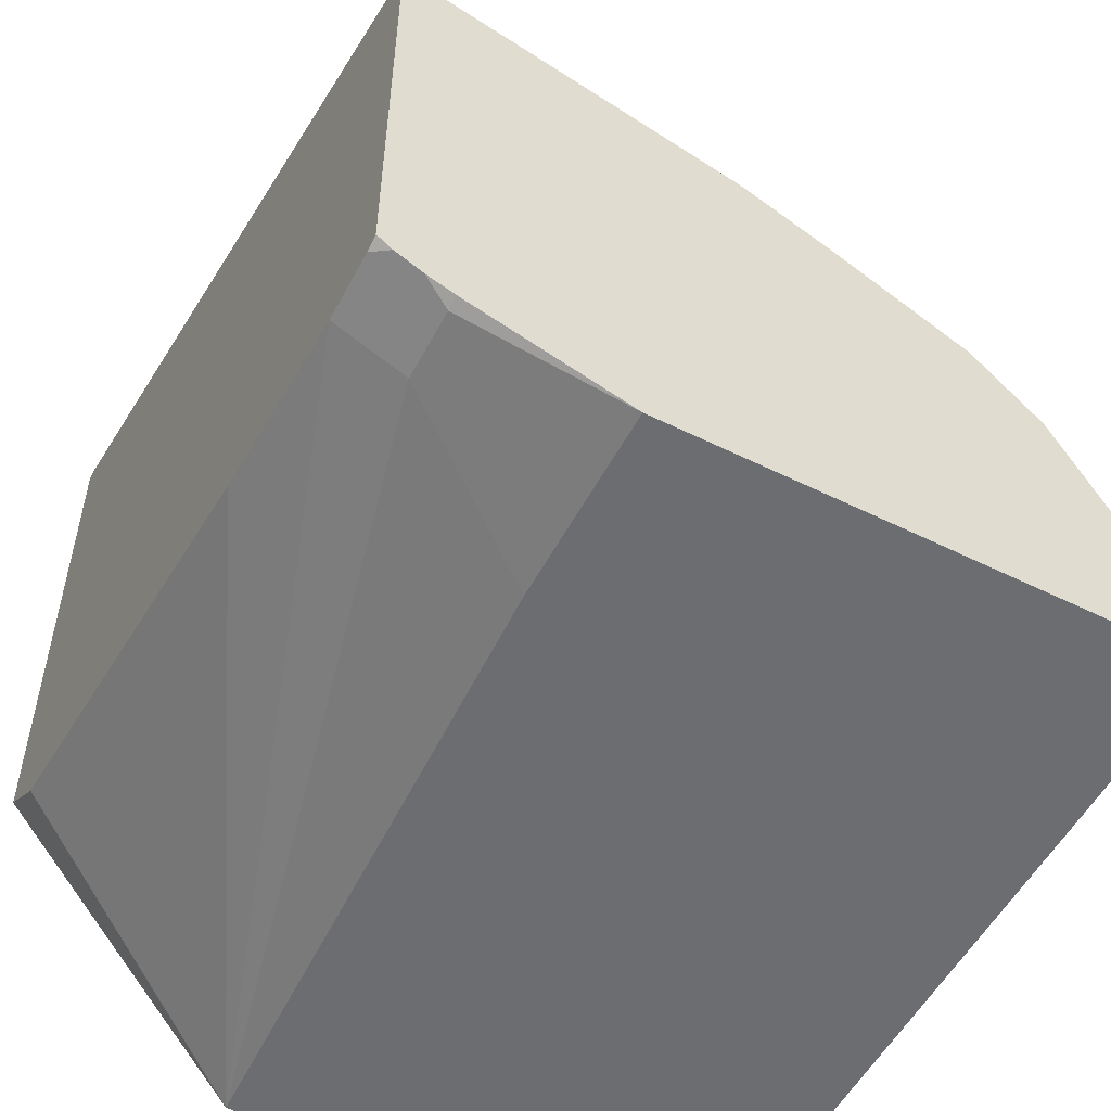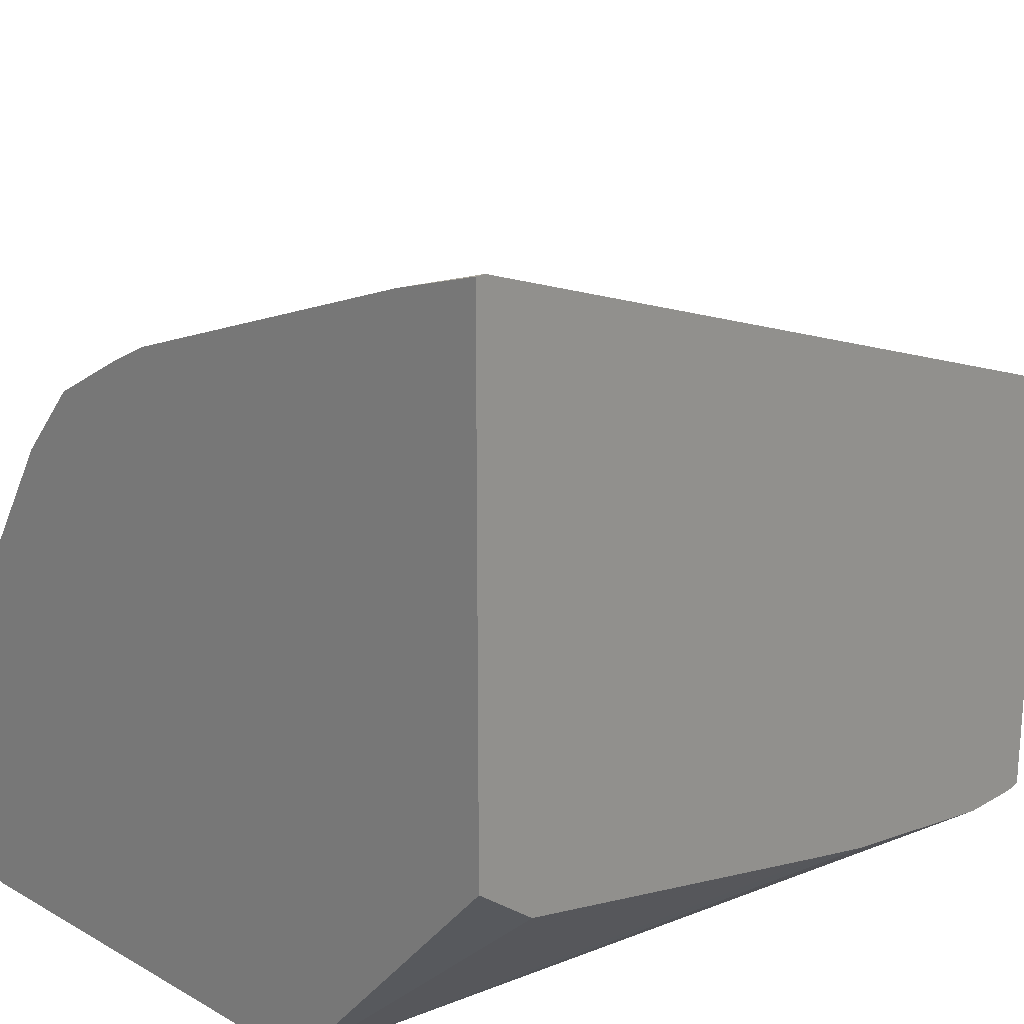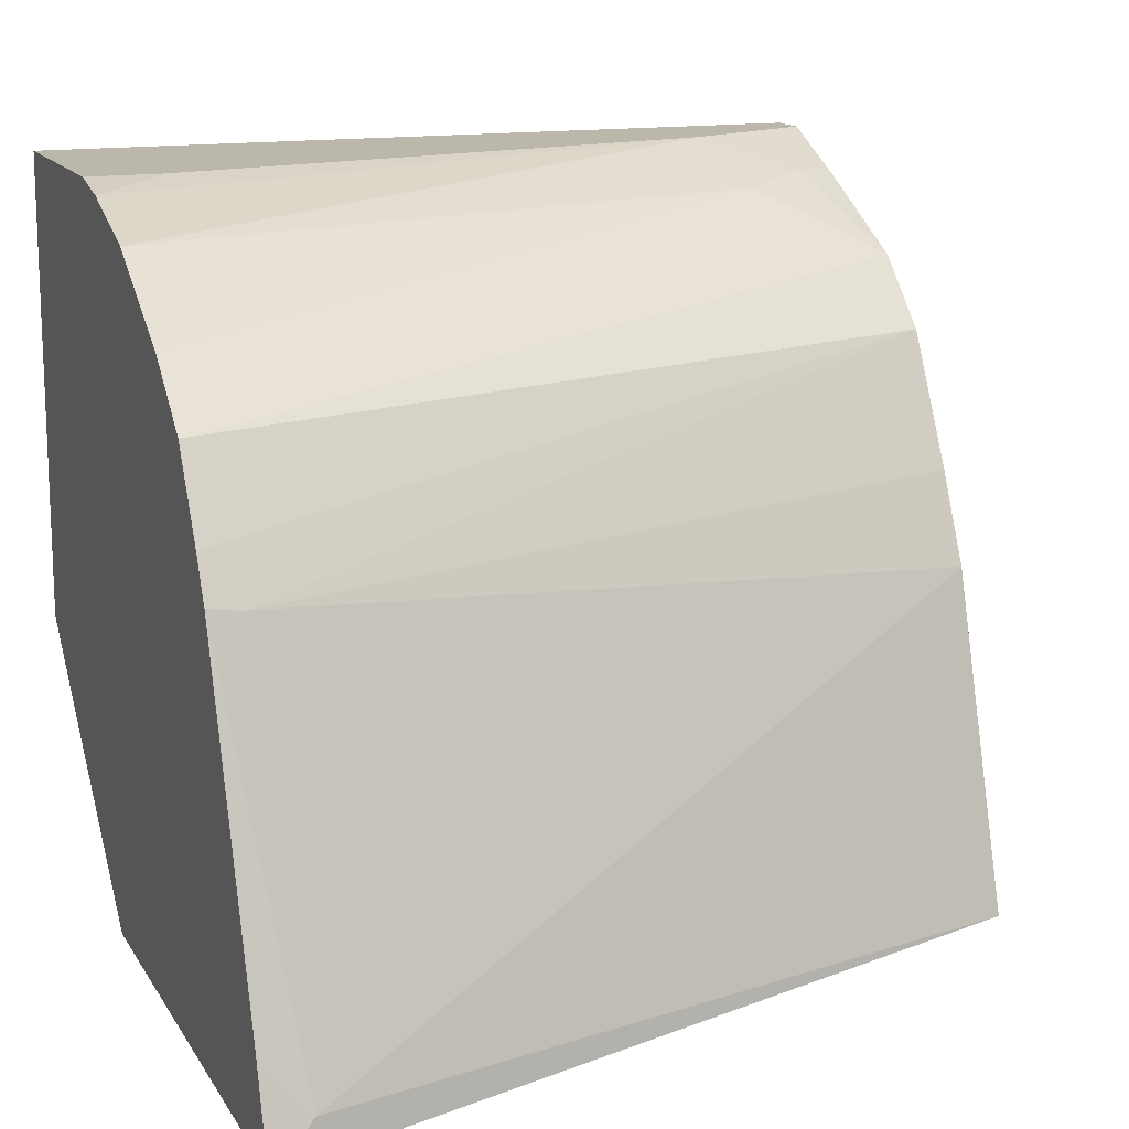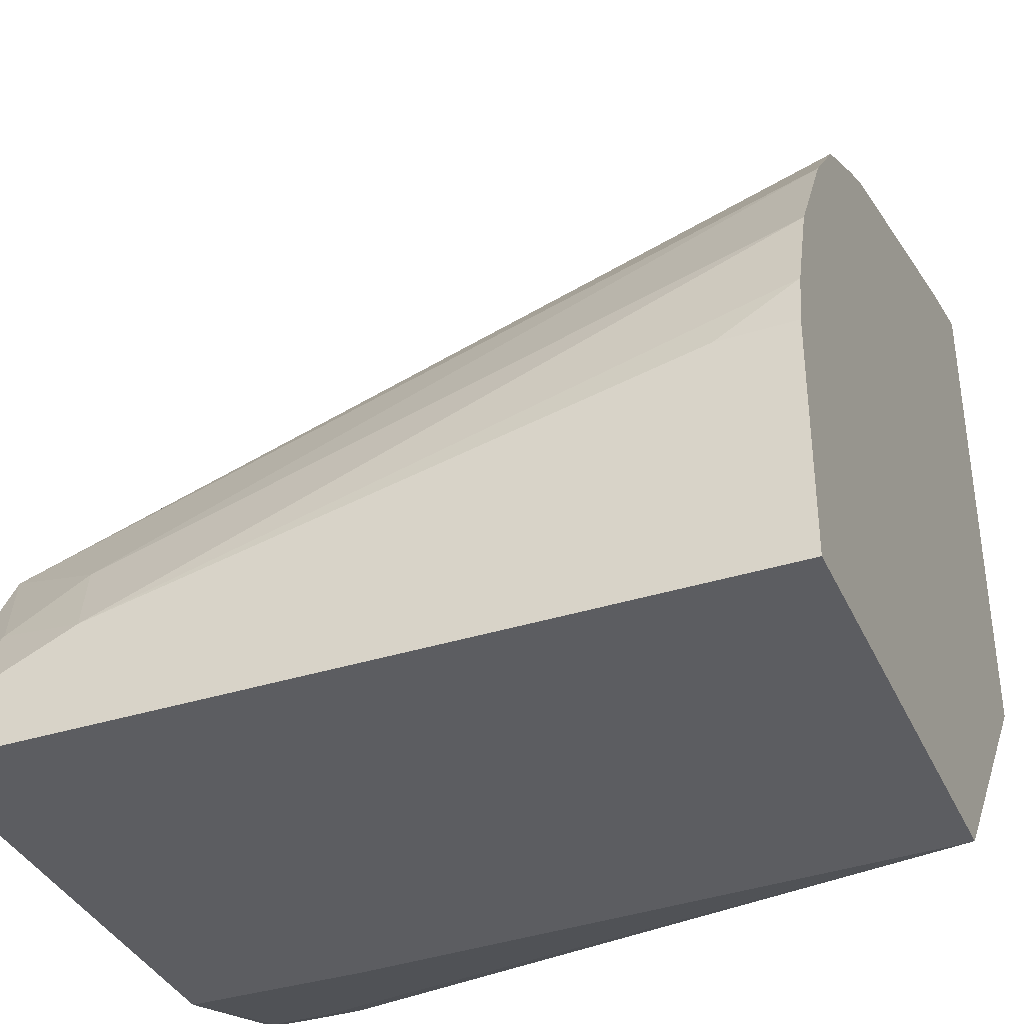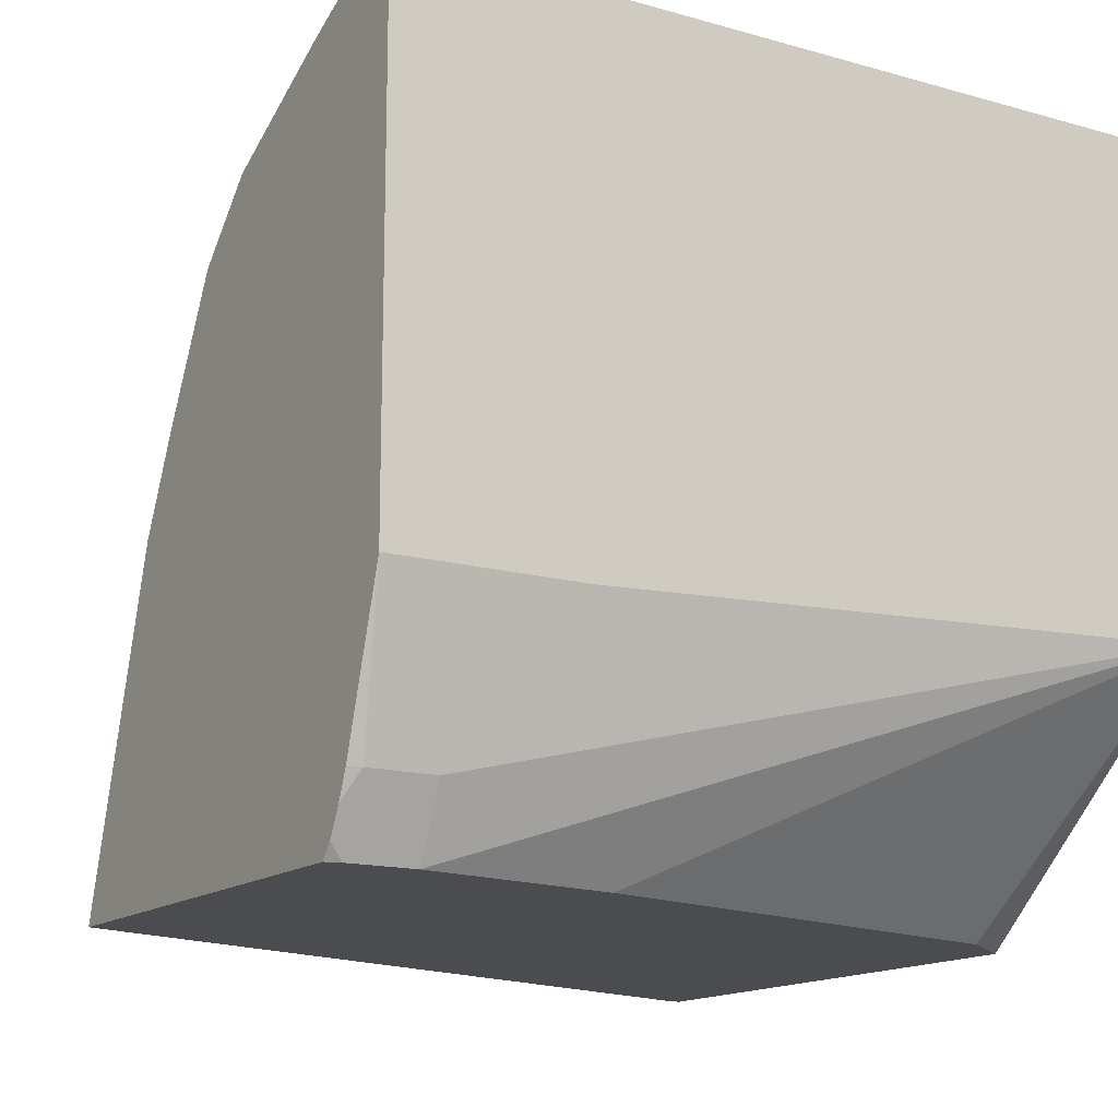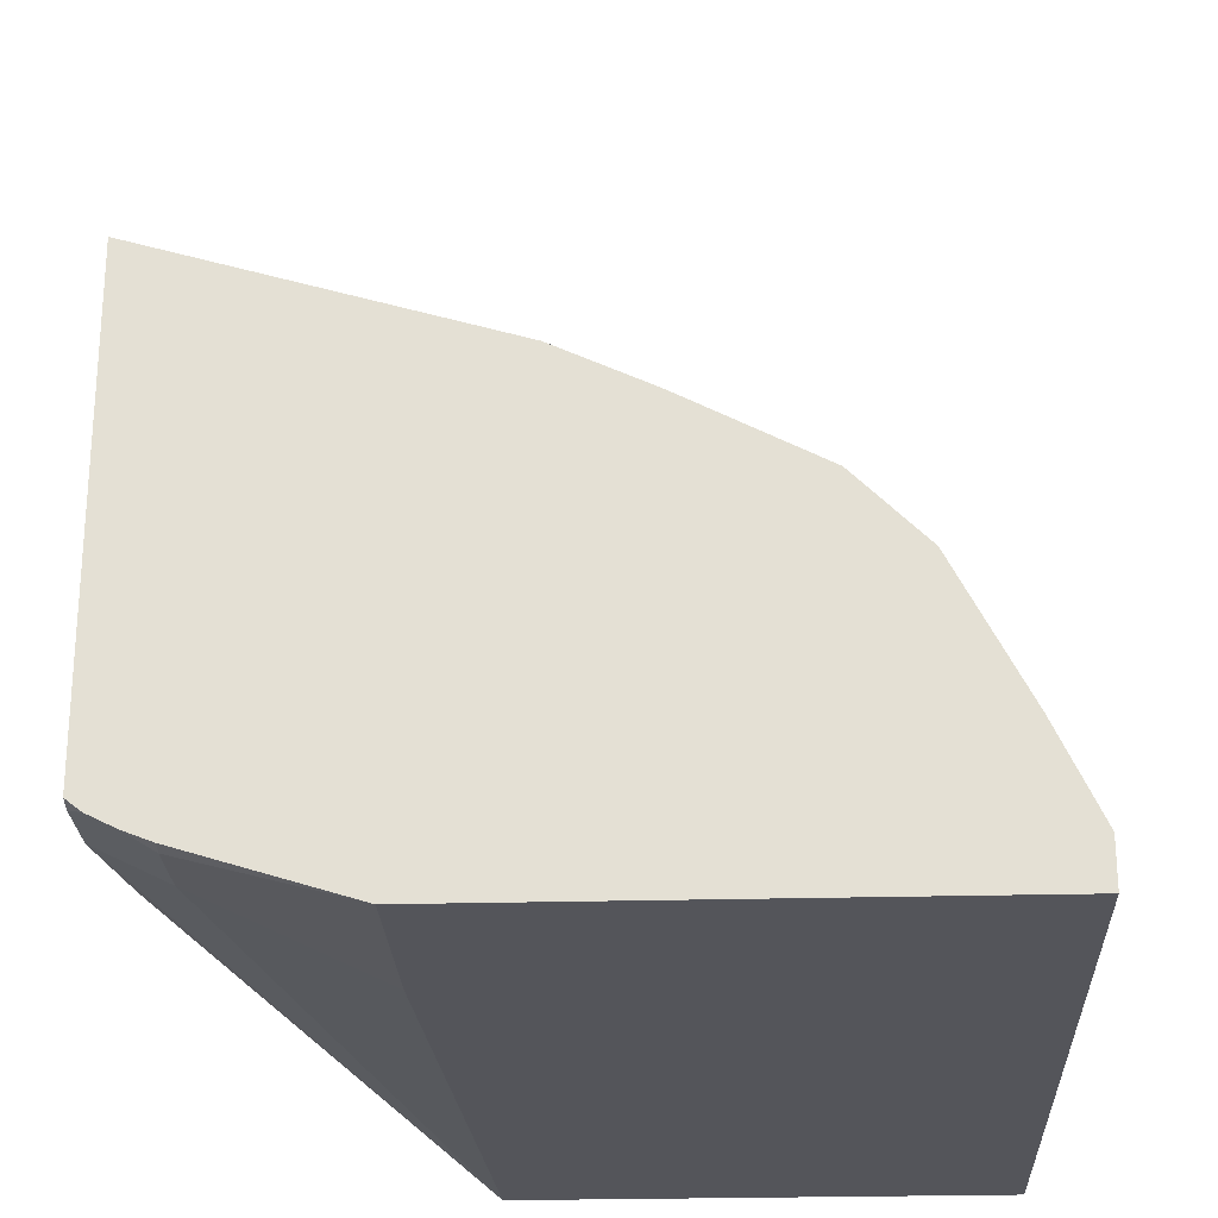
<metadata>
{"format":"obj","ext":"obj","renderer":"f3d","projection":"perspective","resolution":1024,"background":"white","views":[{"elev":-54.0,"azim":62.3,"up":"+Z"},{"elev":21.6,"azim":-45.4,"up":"+Z"},{"elev":14.4,"azim":-20.9,"up":"+Y"},{"elev":-36.8,"azim":-157.7,"up":"+Z"},{"elev":-14.7,"azim":148.5,"up":"+Y"},{"elev":-25.0,"azim":92.5,"up":"+Z"}]}
</metadata>
<code>
v -0.03719 0.1442 -0.568
v -0.03719 0.2479 -0.5991
v -0.2789 0.155 -0.4855
v -0.2896 0.1442 -0.4801
v -0.03719 0.1442 -0.7113
v -0.03719 0.276 -0.6123
v -0.2823 0.2755 -0.5303
v -0.2928 0.2775 -0.5282
v -0.2928 0.1723 -0.4889
v -0.2928 0.1442 -0.4801
v -0.04172 0.1442 -0.7125
v -0.03719 0.1488 -0.7148
v -0.03719 0.3168 -0.6336
v -0.2928 0.291 -0.5353
v -0.2928 0.1442 -0.6498
v -0.06237 0.1442 -0.7125
v -0.06199 0.1653 -0.7231
v -0.03719 0.157 -0.7189
v -0.2928 0.3169 -0.5508
v -0.03719 0.3374 -0.6542
v -0.2928 0.2218 -0.737
v -0.2726 0.1442 -0.6652
v -0.1238 0.1442 -0.7022
v -0.04132 0.1653 -0.7231
v -0.09655 0.2136 -0.737
v -0.03719 0.1653 -0.7222
v -0.2928 0.3354 -0.5736
v -0.03719 0.3586 -0.695
v -0.05165 0.3615 -0.6921
v -0.07575 0.3581 -0.6749
v -0.2928 0.3719 -0.737
v -0.145 0.1442 -0.6971
v -0.03719 0.2136 -0.737
v -0.2928 0.3582 -0.6128
v -0.03719 0.3719 -0.7231
v -0.08266 0.3719 -0.7024
v -0.2928 0.3719 -0.6611
v -0.03719 0.3719 -0.737
v -0.2928 0.3685 -0.6438
v -0.2685 0.3719 -0.6611
f 20 28 29
f 19 20 27
f 16 23 21
f 18 24 26
f 17 33 24
f 17 25 33
f 17 21 25
f 13 19 14
f 15 21 22
f 13 20 19
f 12 24 18
f 12 17 24
f 12 16 17
f 20 29 30
f 11 16 12
f 16 21 17
f 20 30 27
f 30 36 34
f 21 38 33
f 8 10 9
f 37 39 40
f 36 40 39
f 34 36 39
f 31 35 38
f 31 36 35
f 31 40 36
f 21 31 38
f 31 37 40
f 29 36 30
f 28 35 29
f 27 30 34
f 24 33 26
f 21 32 22
f 21 23 32
f 21 33 25
f 29 35 36
f 8 21 15
f 8 15 10
f 8 37 31
f 1 38 35
f 1 33 38
f 1 26 33
f 1 18 26
f 1 12 18
f 1 5 12
f 1 11 5
f 1 35 28
f 1 23 16
f 1 22 32
f 1 15 22
f 1 10 15
f 1 4 10
f 1 3 4
f 1 2 3
f 8 31 21
f 1 32 23
f 1 28 20
f 1 16 11
f 1 13 6
f 1 20 13
f 8 39 37
f 8 34 39
f 8 27 34
f 8 19 27
f 7 13 14
f 7 14 8
f 6 13 7
f 8 14 19
f 5 11 12
f 4 9 10
f 3 9 4
f 3 8 9
f 3 7 8
f 2 7 3
f 2 6 7
f 1 6 2

</code>
